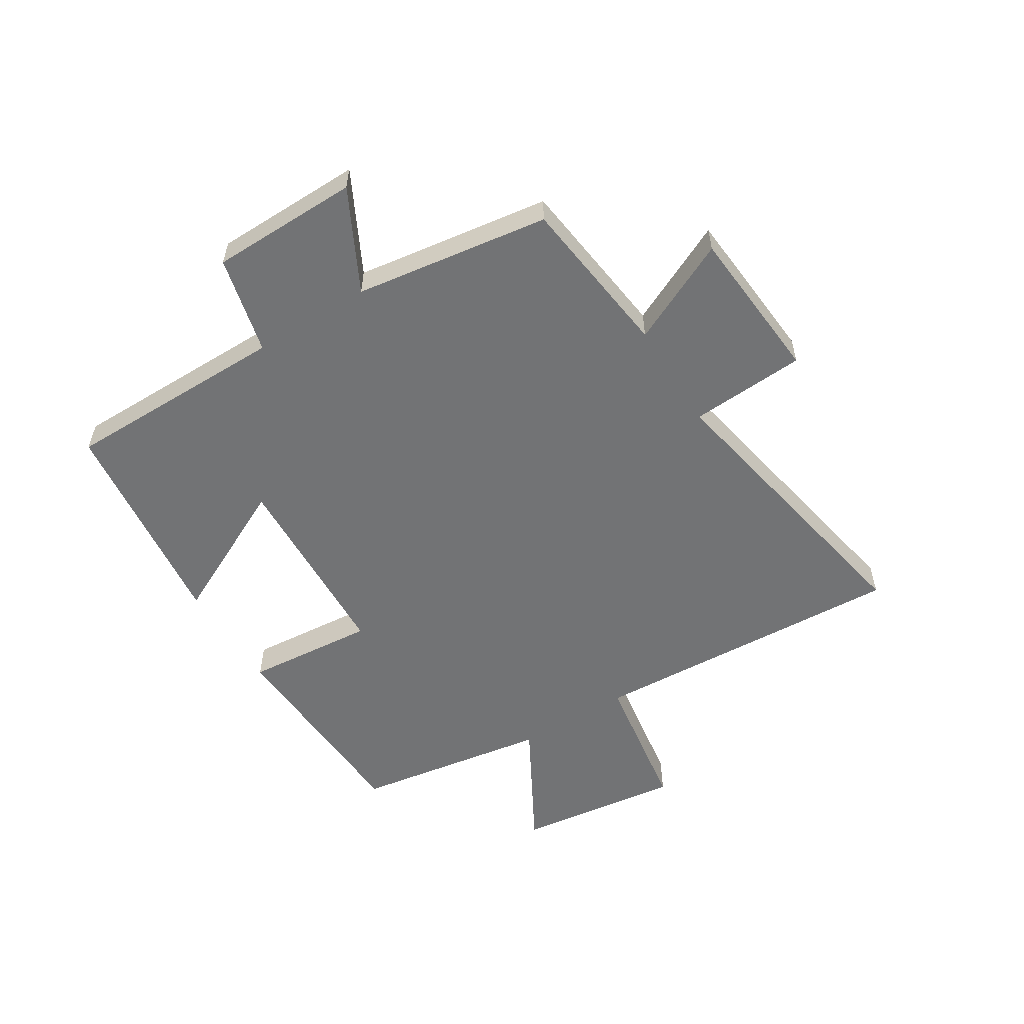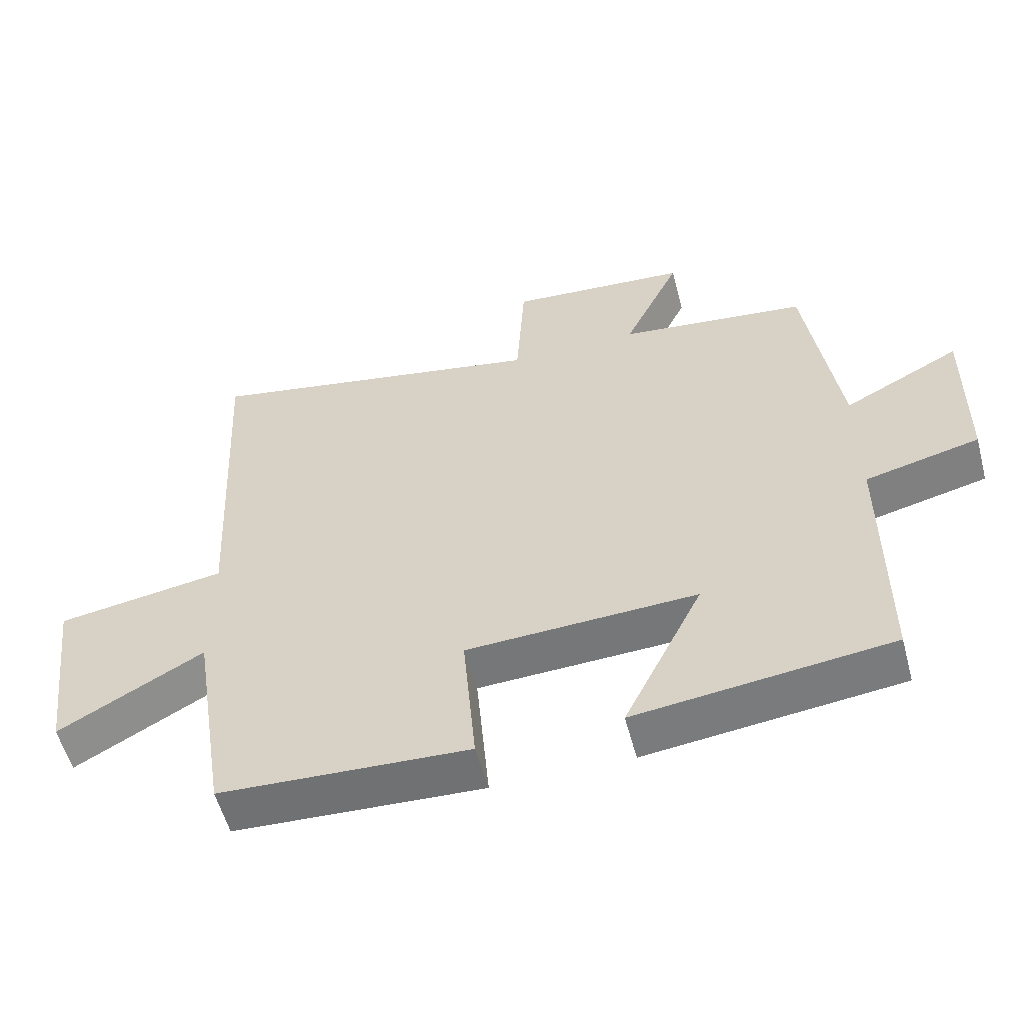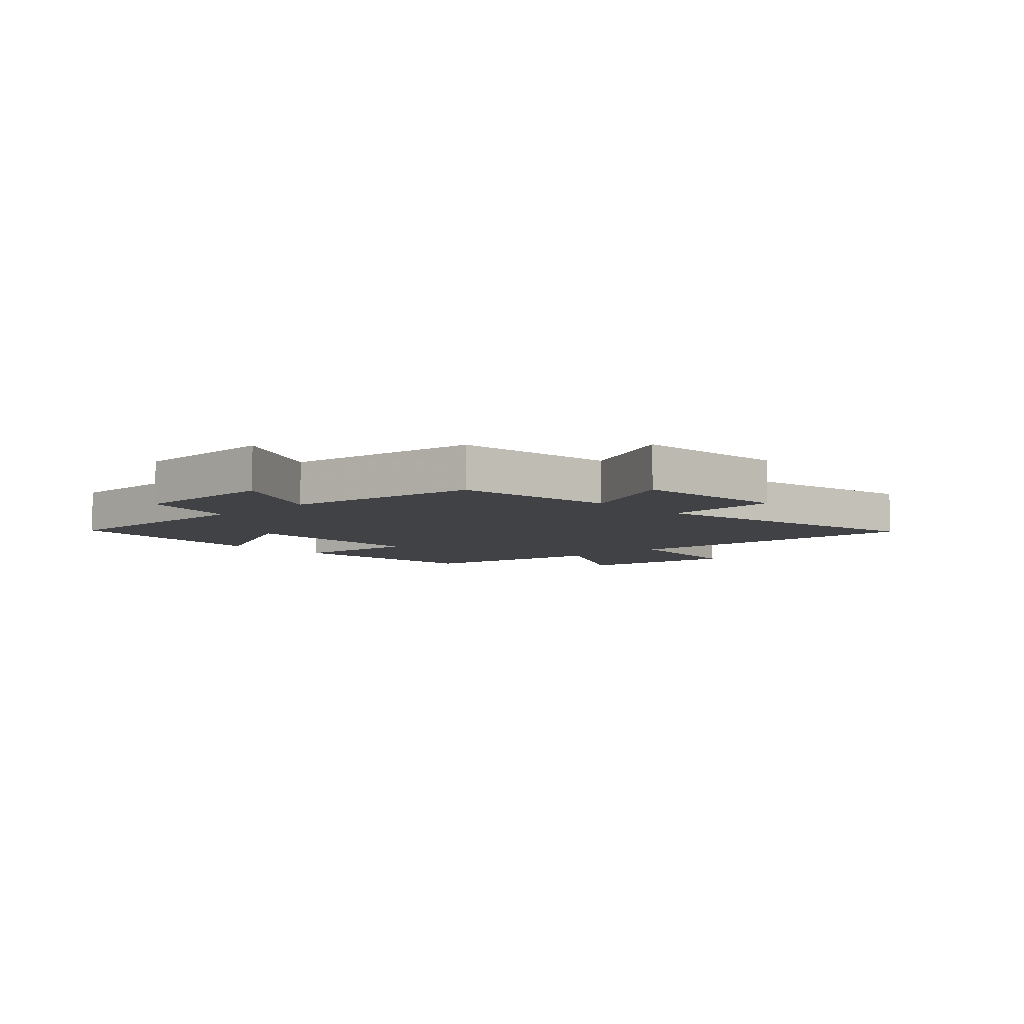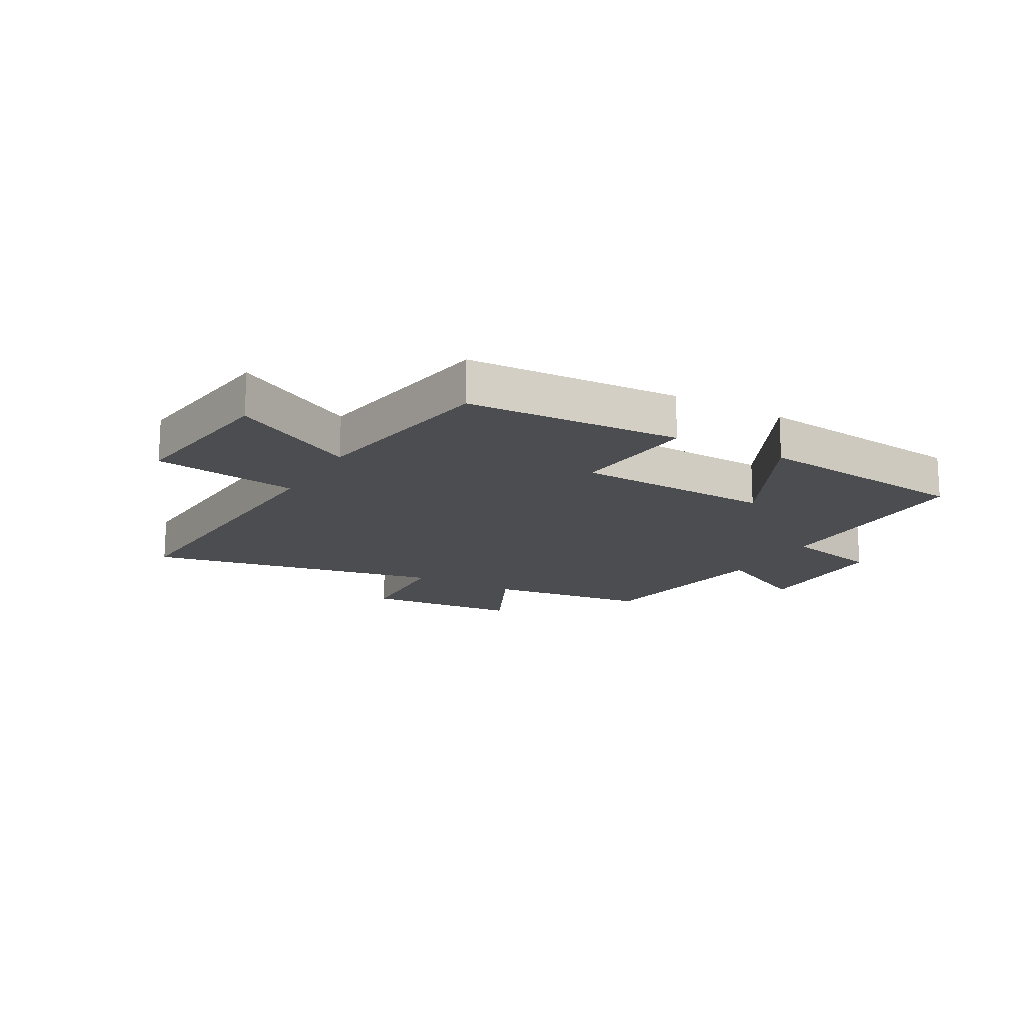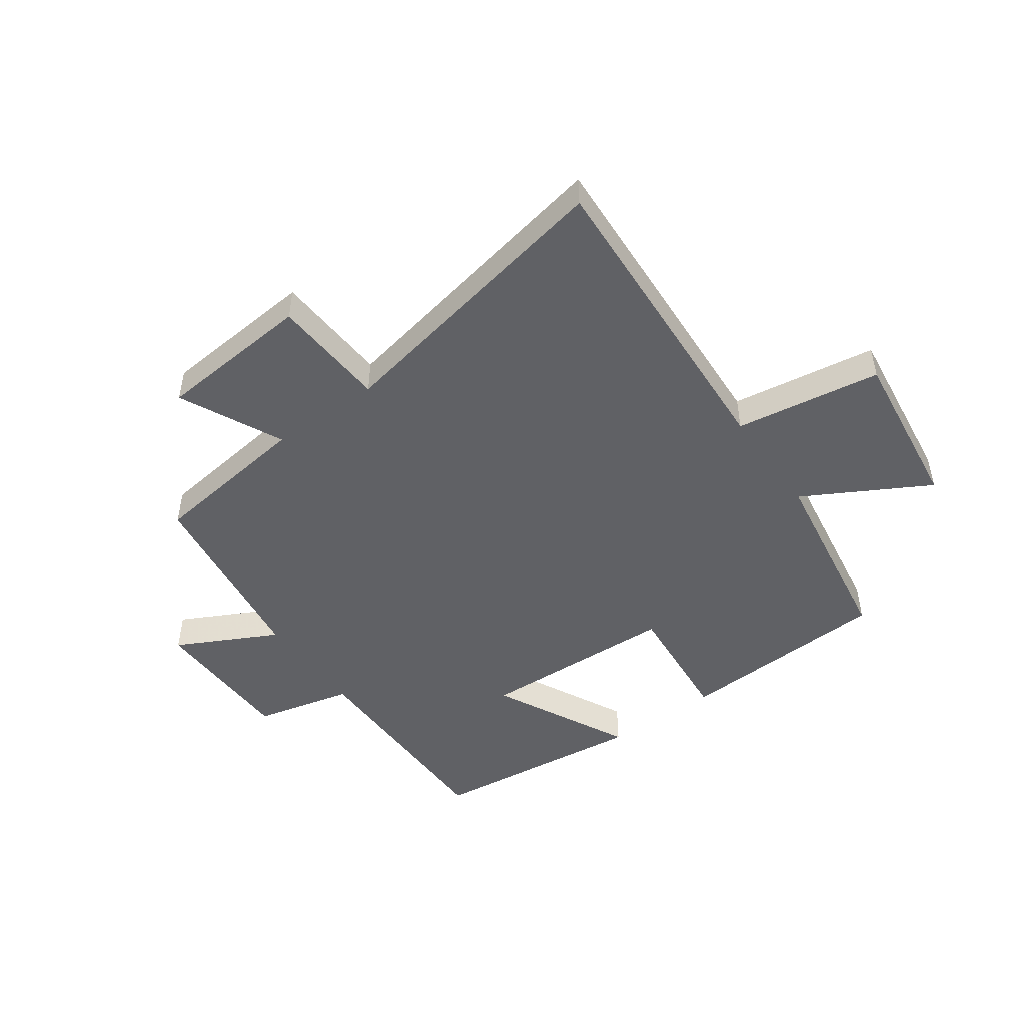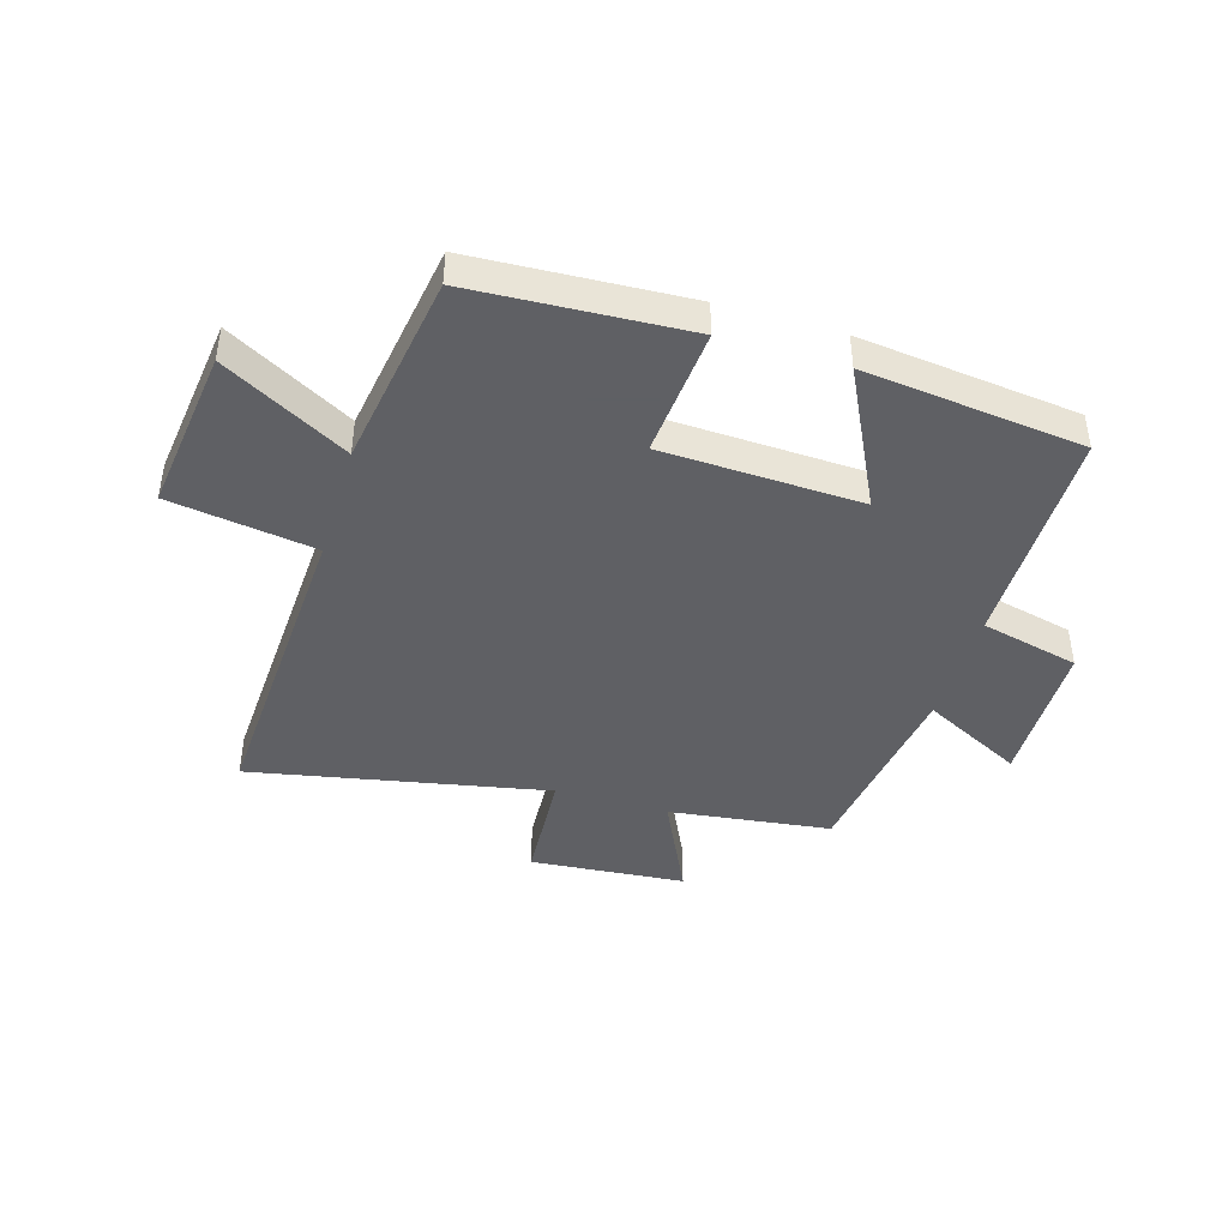
<metadata>
{"format":"obj","ext":"obj","renderer":"f3d","projection":"perspective","resolution":1024,"background":"white","views":[{"elev":-55.8,"azim":-58.2,"up":"+Y"},{"elev":-56.2,"azim":-165.1,"up":"+Z"},{"elev":-6.5,"azim":-46.6,"up":"+Y"},{"elev":-16.1,"azim":150.4,"up":"+Y"},{"elev":-48.3,"azim":35.6,"up":"+Y"},{"elev":-43.2,"azim":163.4,"up":"+Y"}]}
</metadata>
<code>
v -0.499 0.07 -0.457
v -0.5 0.07 -0.074
v -0.668 0.07 -0.034
v -0.672 0.07 0.22
v -0.5 0.07 0.132
v -0.452 0.07 0.465
v -0.174 0.07 0.5
v -0.258 0.07 0.676
v 0.008 0.07 0.698
v 0.02 0.07 0.5
v 0.529 0.07 0.599
v 0.5 0.07 0.055
v 0.749 0.07 0.017
v 0.713 0.07 -0.265
v 0.5 0.07 -0.147
v 0.447 0.07 -0.481
v 0.08 0.07 -0.5
v 0.099 0.07 -0.278
v -0.241 0.07 -0.264
v -0.124 0.07 -0.5
v -0.499 0 -0.457
v -0.5 0 -0.074
v -0.668 0 -0.034
v -0.672 0 0.22
v -0.5 0 0.132
v -0.452 0 0.465
v -0.174 0 0.5
v -0.258 0 0.676
v 0.008 0 0.698
v 0.02 0 0.5
v 0.529 0 0.599
v 0.5 0 0.055
v 0.749 0 0.017
v 0.713 0 -0.265
v 0.5 0 -0.147
v 0.447 0 -0.481
v 0.08 0 -0.5
v 0.099 0 -0.278
v -0.241 0 -0.264
v -0.124 0 -0.5
f 19 20 1 2
f 18 19 2
f 15 16 17 18
f 15 18 2
f 12 13 14 15
f 12 15 2 3
f 10 11 12 3
f 7 8 9 10
f 5 6 7 10
f 5 10 3
f 3 4 5
f 22 21 40 39
f 22 39 38
f 38 37 36 35
f 22 38 35
f 35 34 33 32
f 23 22 35 32
f 23 32 31 30
f 30 29 28 27
f 30 27 26 25
f 23 30 25
f 25 24 23
f 1 21 22 2
f 2 22 23 3
f 3 23 24 4
f 4 24 25 5
f 5 25 26 6
f 6 26 27 7
f 7 27 28 8
f 8 28 29 9
f 9 29 30 10
f 10 30 31 11
f 11 31 32 12
f 12 32 33 13
f 13 33 34 14
f 14 34 35 15
f 15 35 36 16
f 16 36 37 17
f 17 37 38 18
f 18 38 39 19
f 19 39 40 20
f 20 40 21 1

</code>
